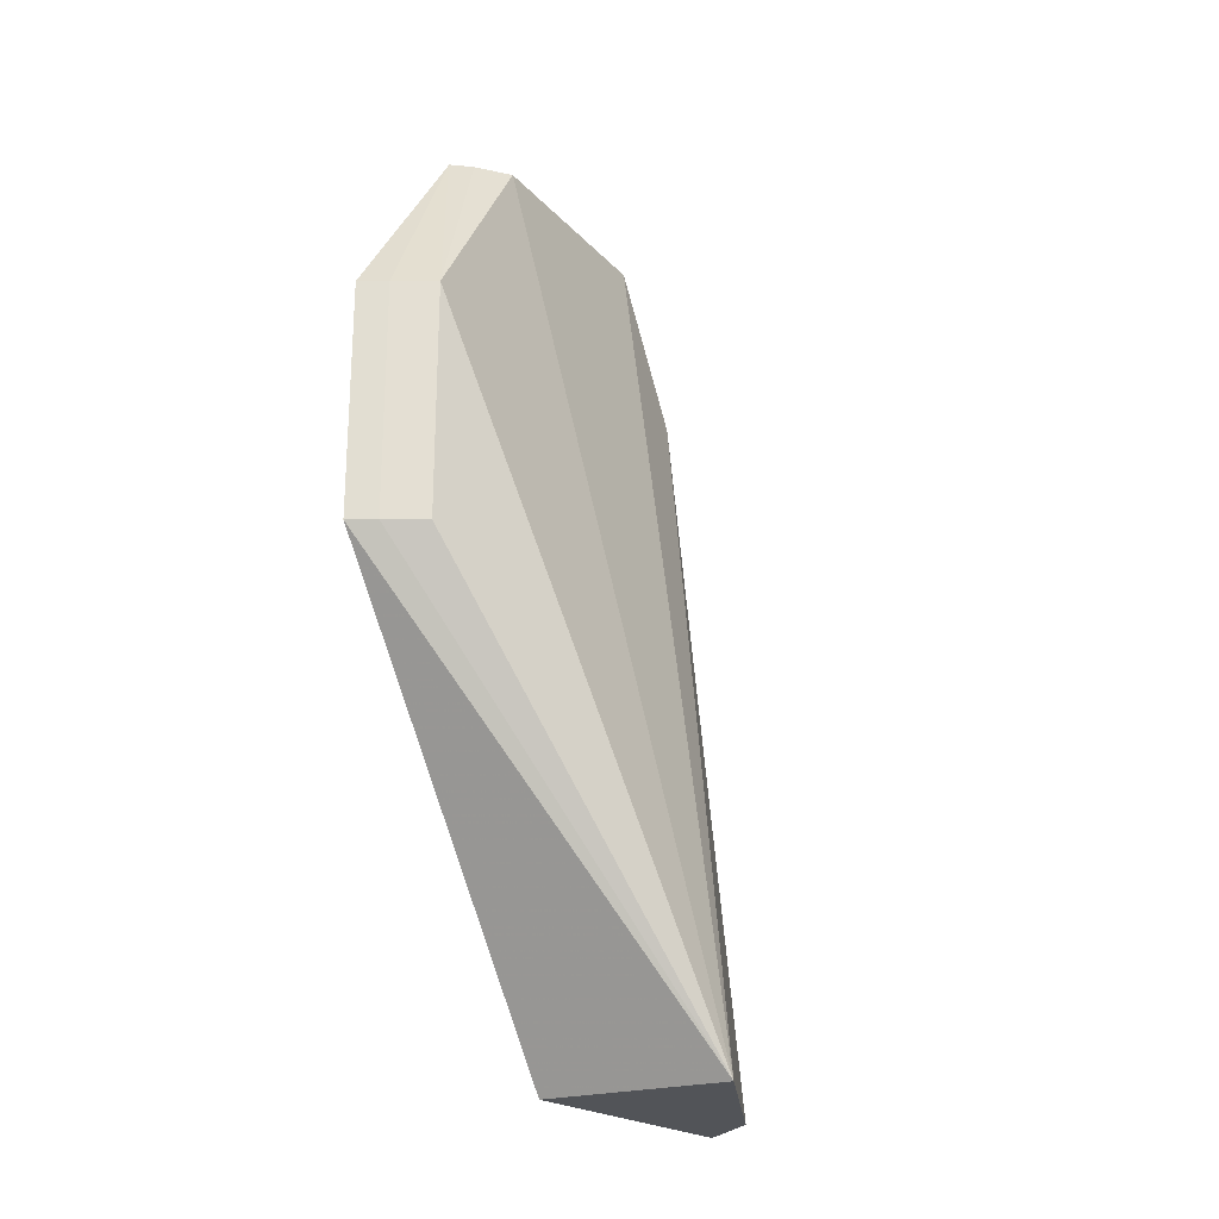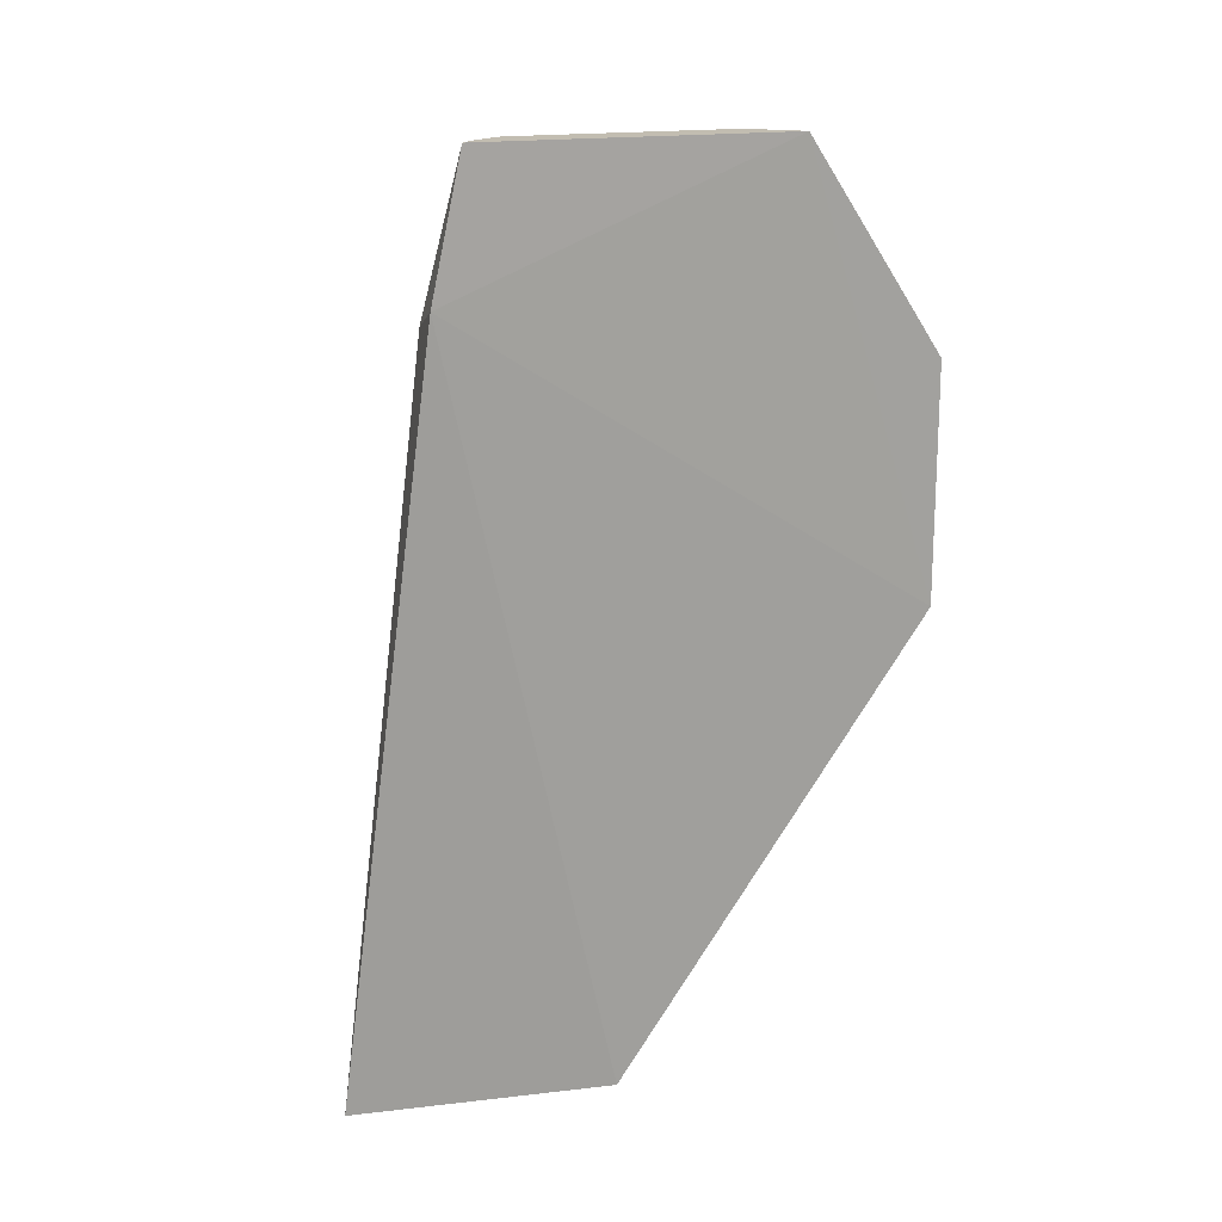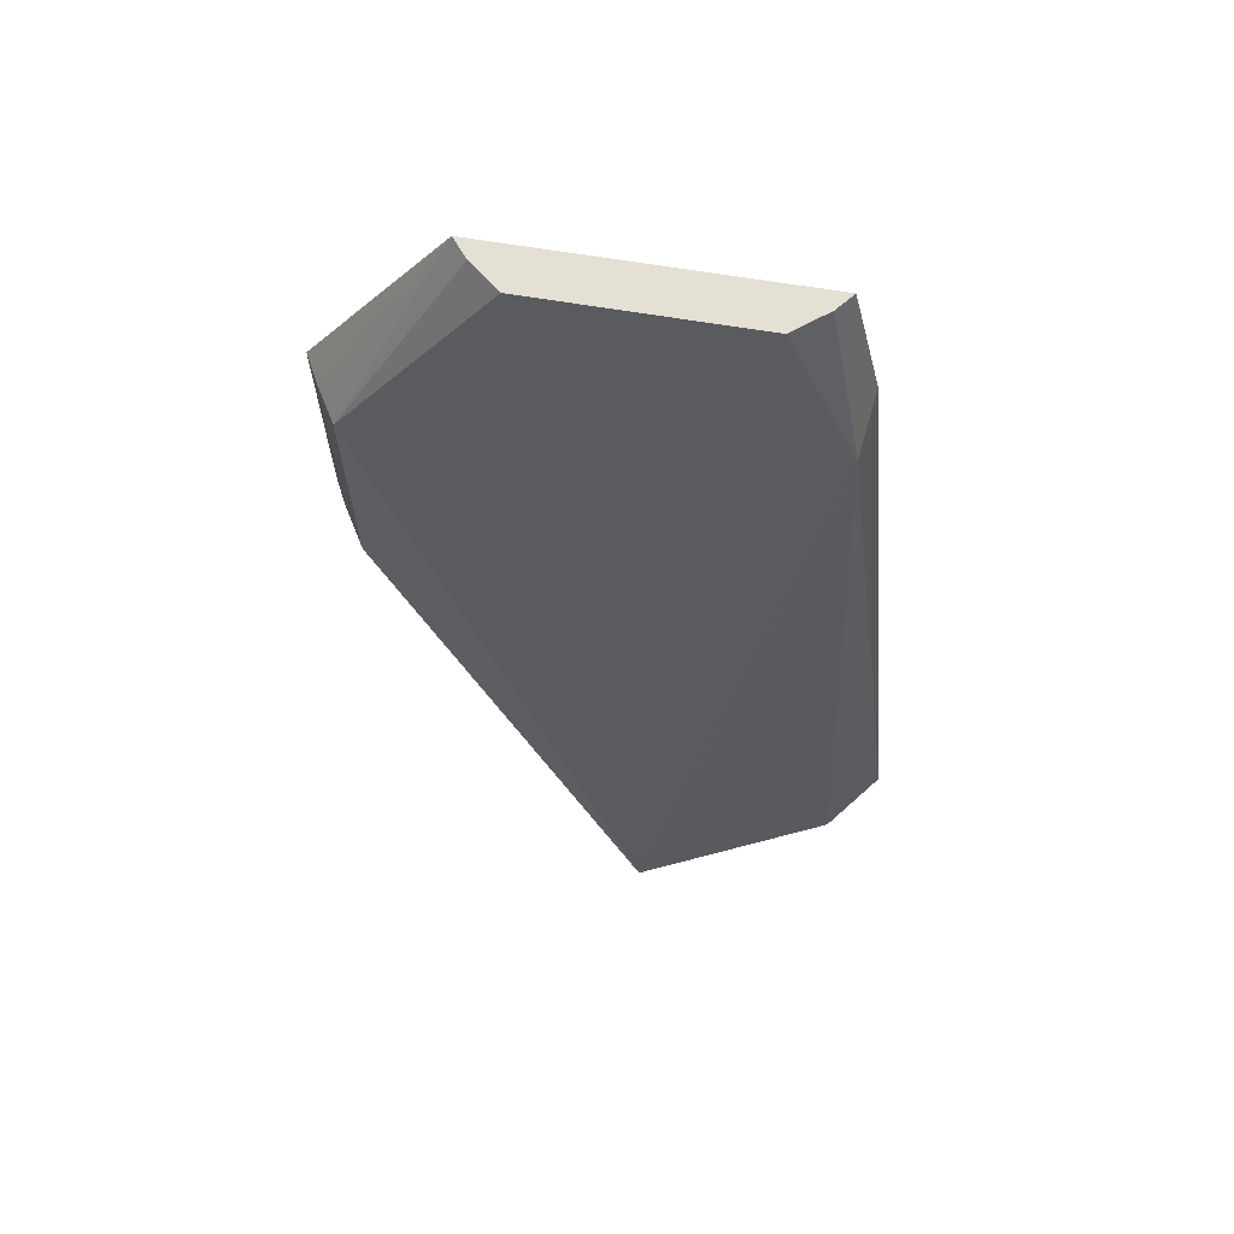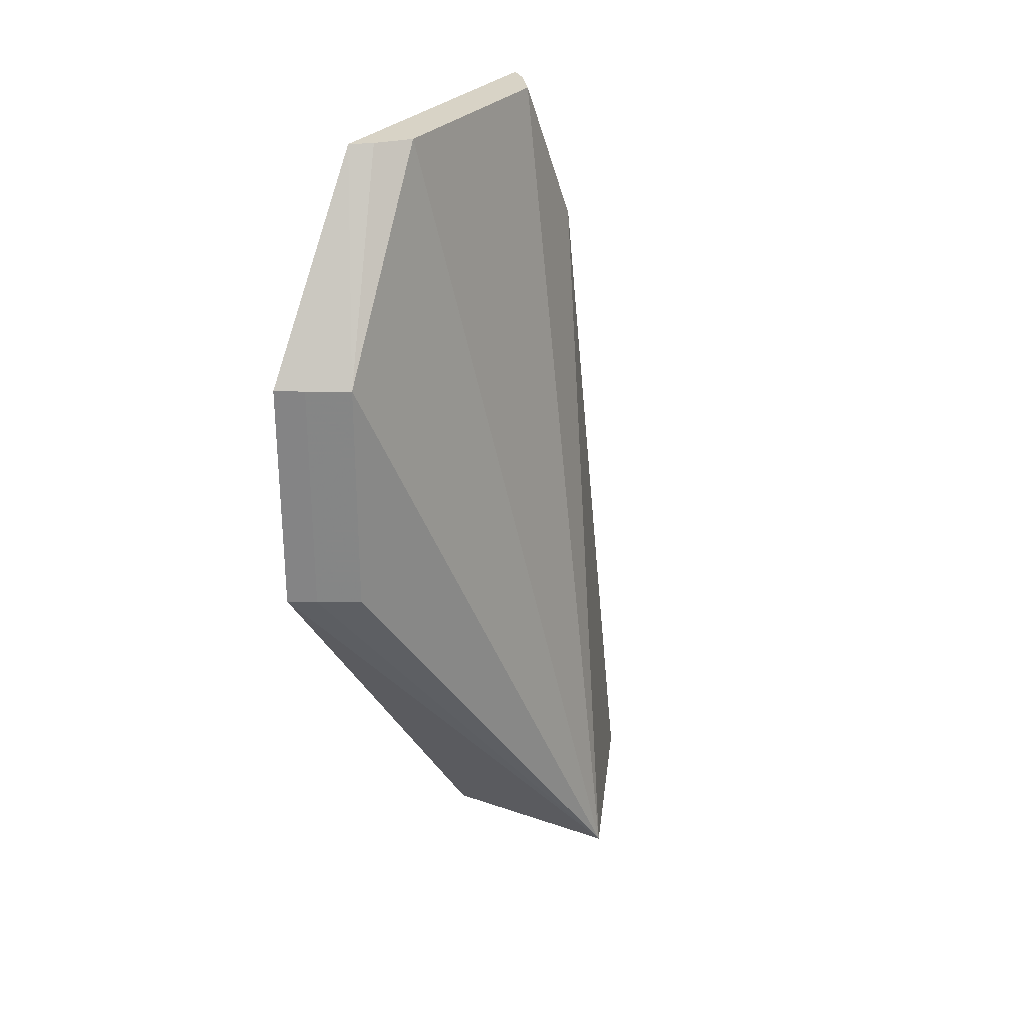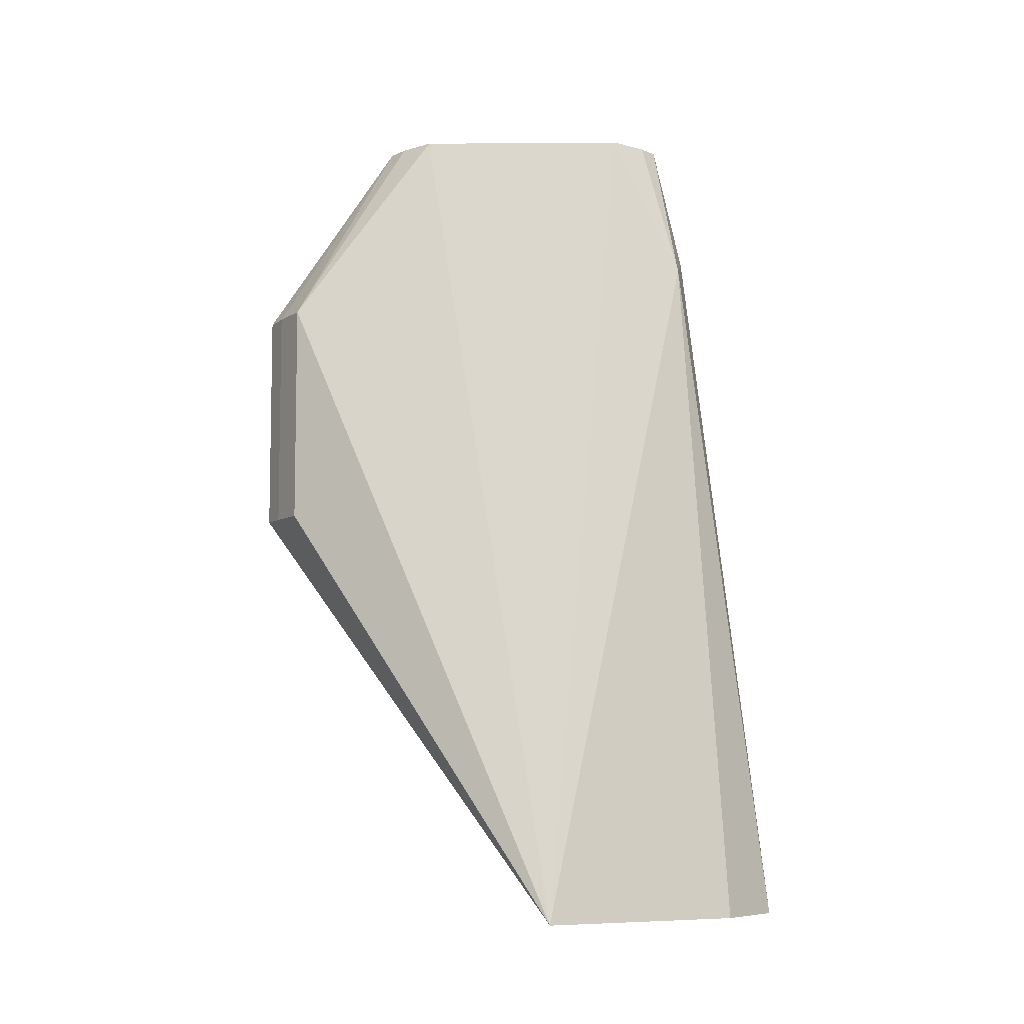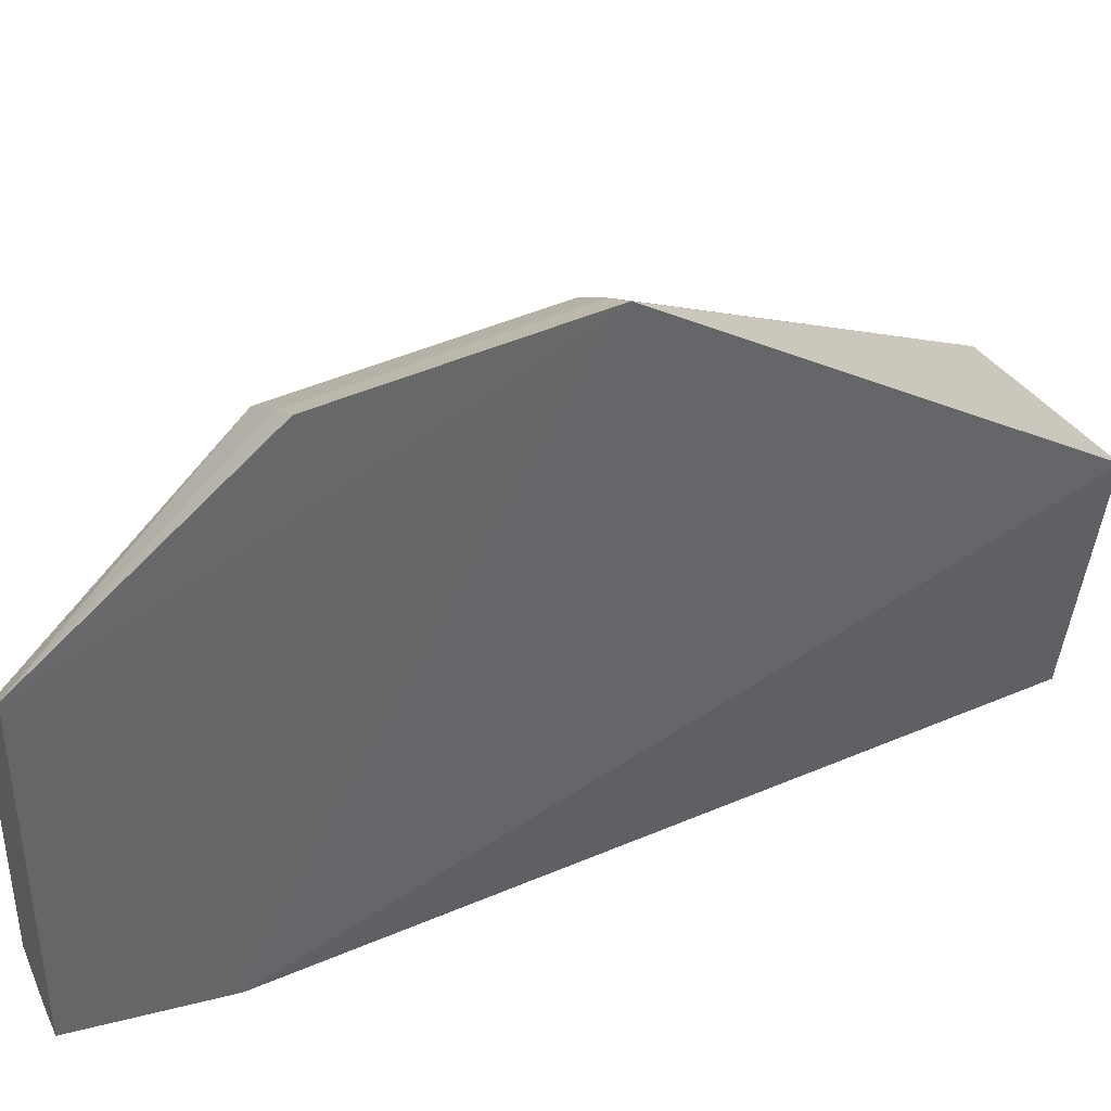
<metadata>
{"format":"obj","ext":"obj","renderer":"f3d","projection":"perspective","resolution":1024,"background":"white","views":[{"elev":-22.9,"azim":-149.7,"up":"+Z"},{"elev":16.9,"azim":68.5,"up":"+Z"},{"elev":65.6,"azim":-80.7,"up":"+Z"},{"elev":28.1,"azim":-149.0,"up":"+Z"},{"elev":-7.2,"azim":-89.2,"up":"+Z"},{"elev":40.9,"azim":60.5,"up":"+Y"}]}
</metadata>
<code>
v -0.04961 -0.07661 0.2095
v -0.06926 -0.112 -0.09848
v -0.0536 -0.007002 -0.09848
v -0.05055 0.122 0.1802
v -0.131 -0.01164 -0.09848
v -0.05055 0.122 0.08333
v -0.07357 -0.07349 0.2004
v -0.05001 0.06438 0.2652
v -0.07753 0.1064 0.08333
v -0.09481 -0.09171 -0.09848
v -0.0579 -0.0579 0.2652
v -0.06823 0.04522 0.2652
v -0.06167 0.1161 0.08333
v -0.05057 -0.06392 0.2652
v -0.06871 -0.04433 0.2652
v -0.07753 0.1064 0.1802
v -0.06167 0.1161 0.1802
v -0.0579 0.0579 0.2652
f 1 2 3
f 6 1 3
f 6 3 5
f 7 2 1
f 8 6 4
f 8 1 6
f 10 7 5
f 10 2 7
f 10 5 3
f 10 3 2
f 12 11 8
f 13 6 5
f 13 5 9
f 13 4 6
f 14 11 7
f 14 7 1
f 14 1 8
f 14 8 11
f 15 12 5
f 15 5 7
f 15 7 11
f 15 11 12
f 16 9 5
f 16 5 12
f 16 13 9
f 17 4 13
f 17 13 16
f 17 16 8
f 17 8 4
f 18 16 12
f 18 12 8
f 18 8 16

</code>
